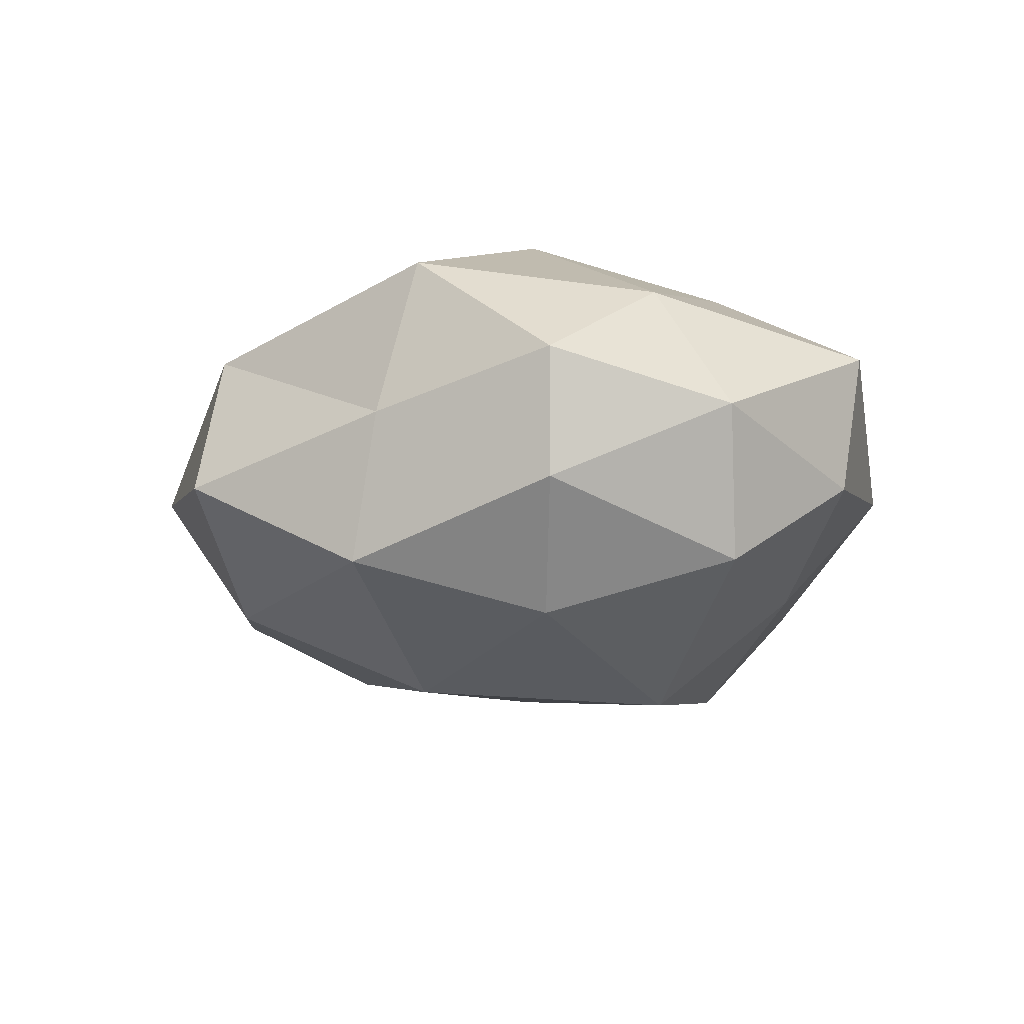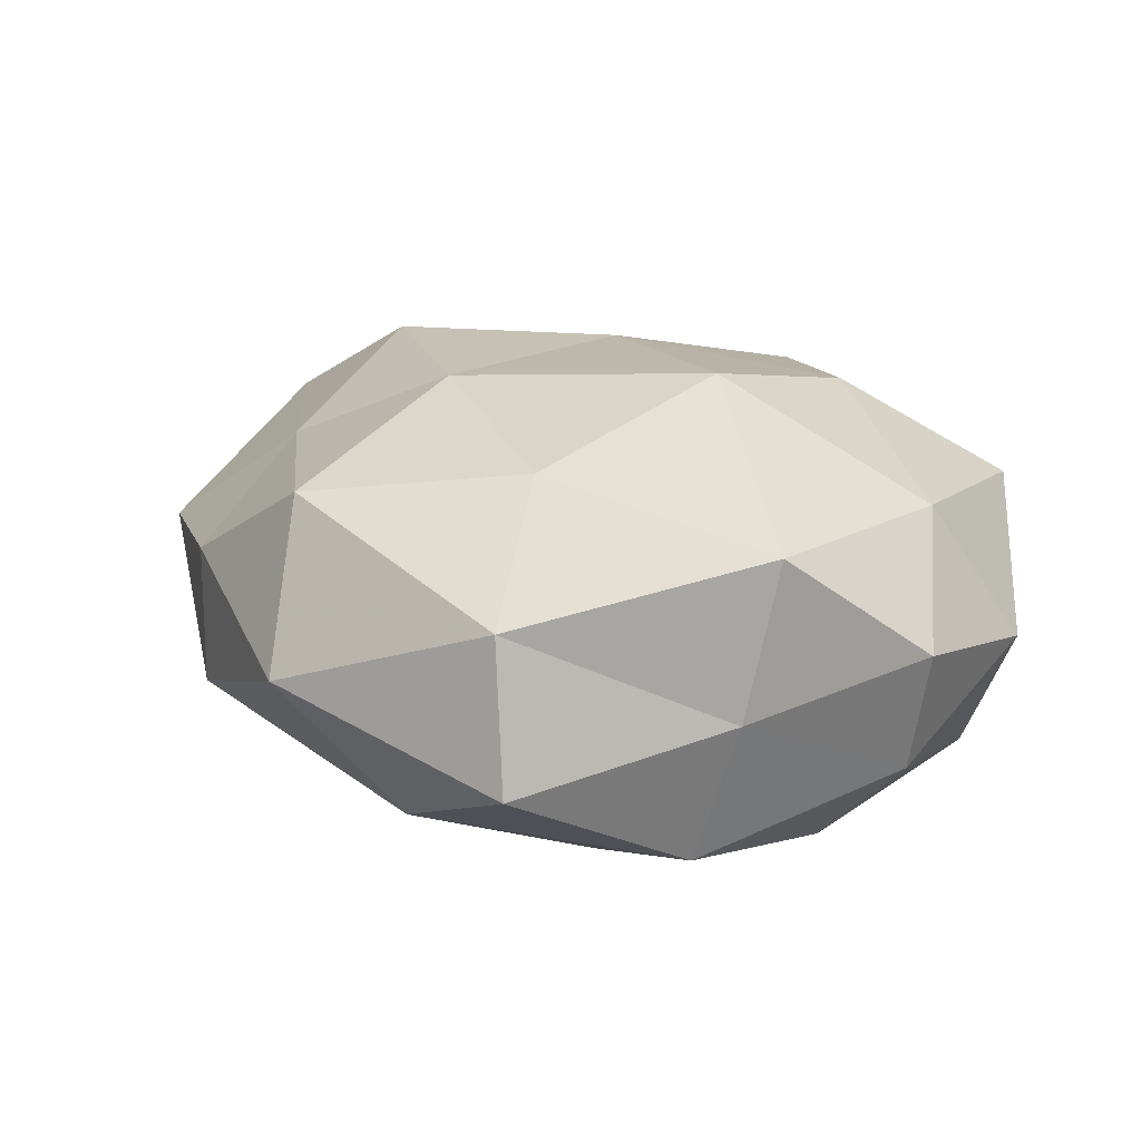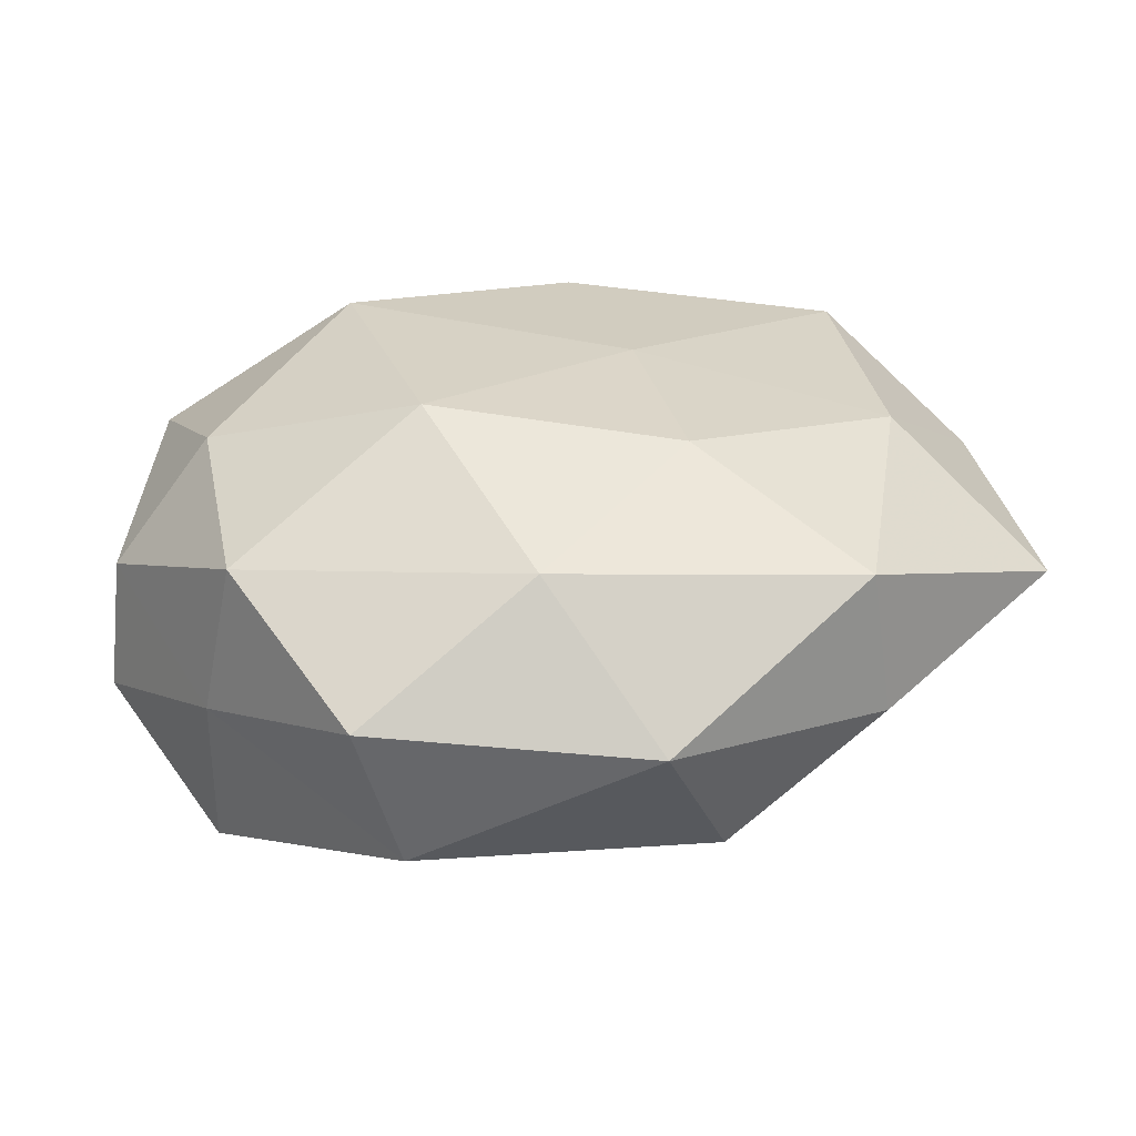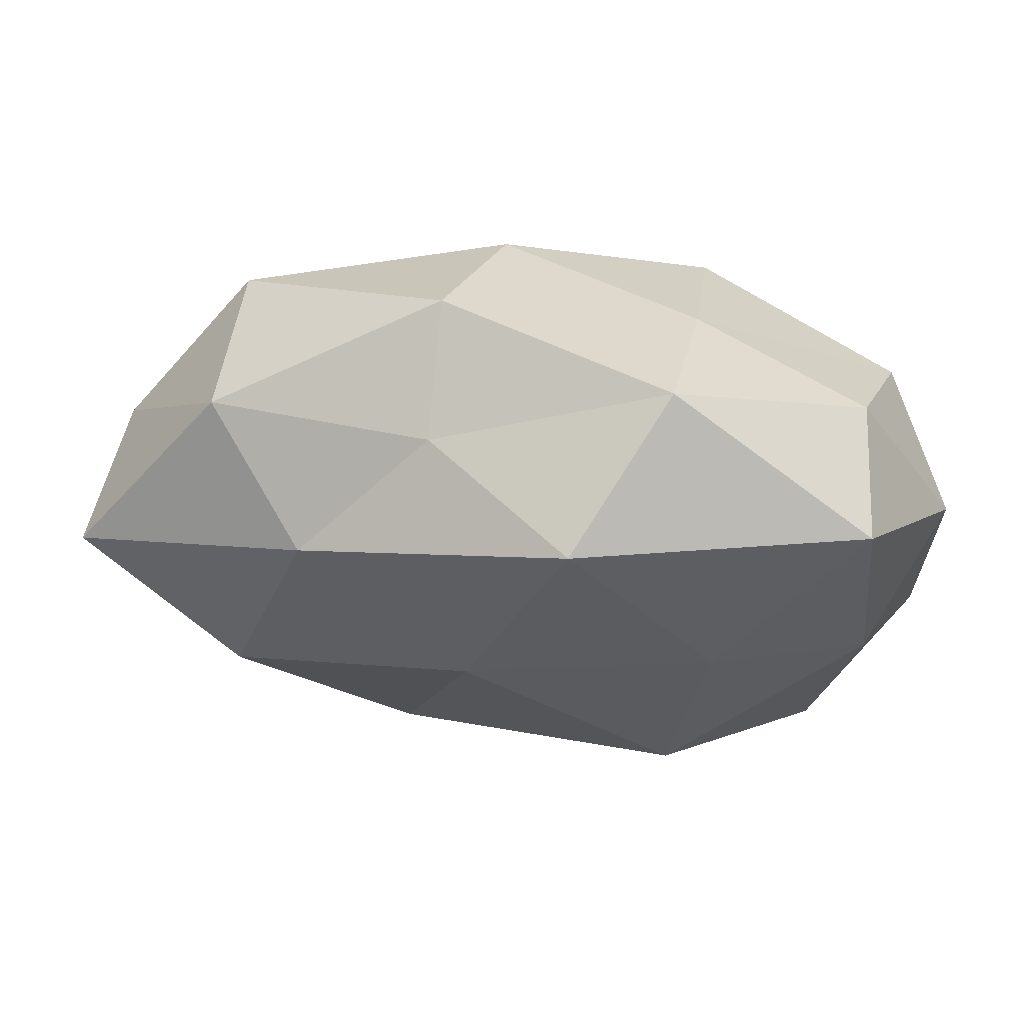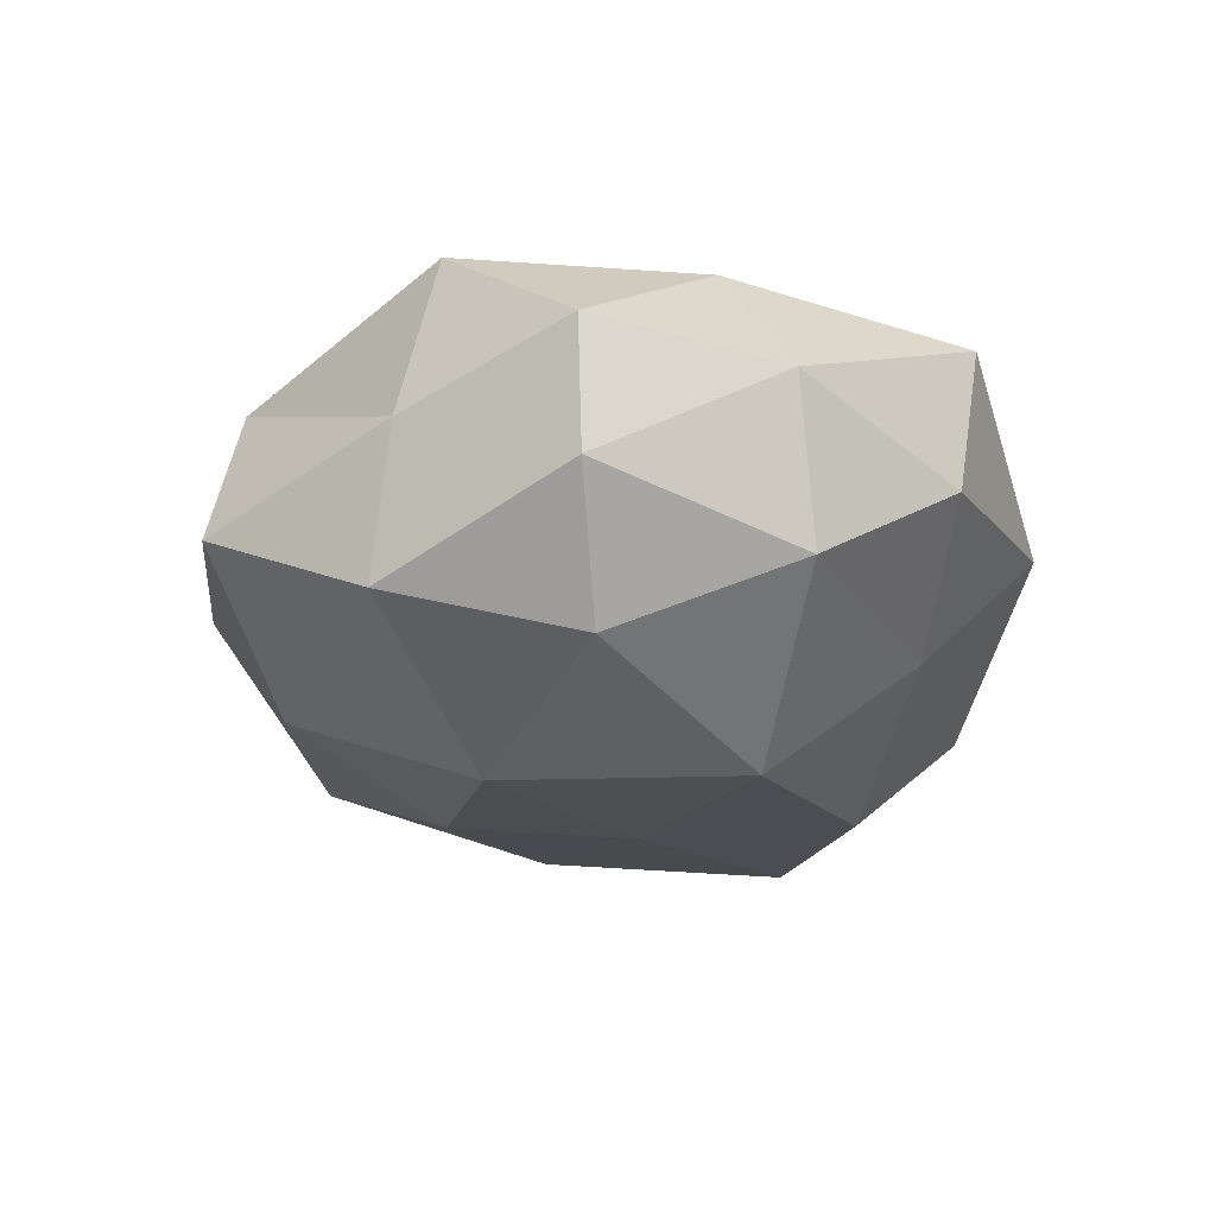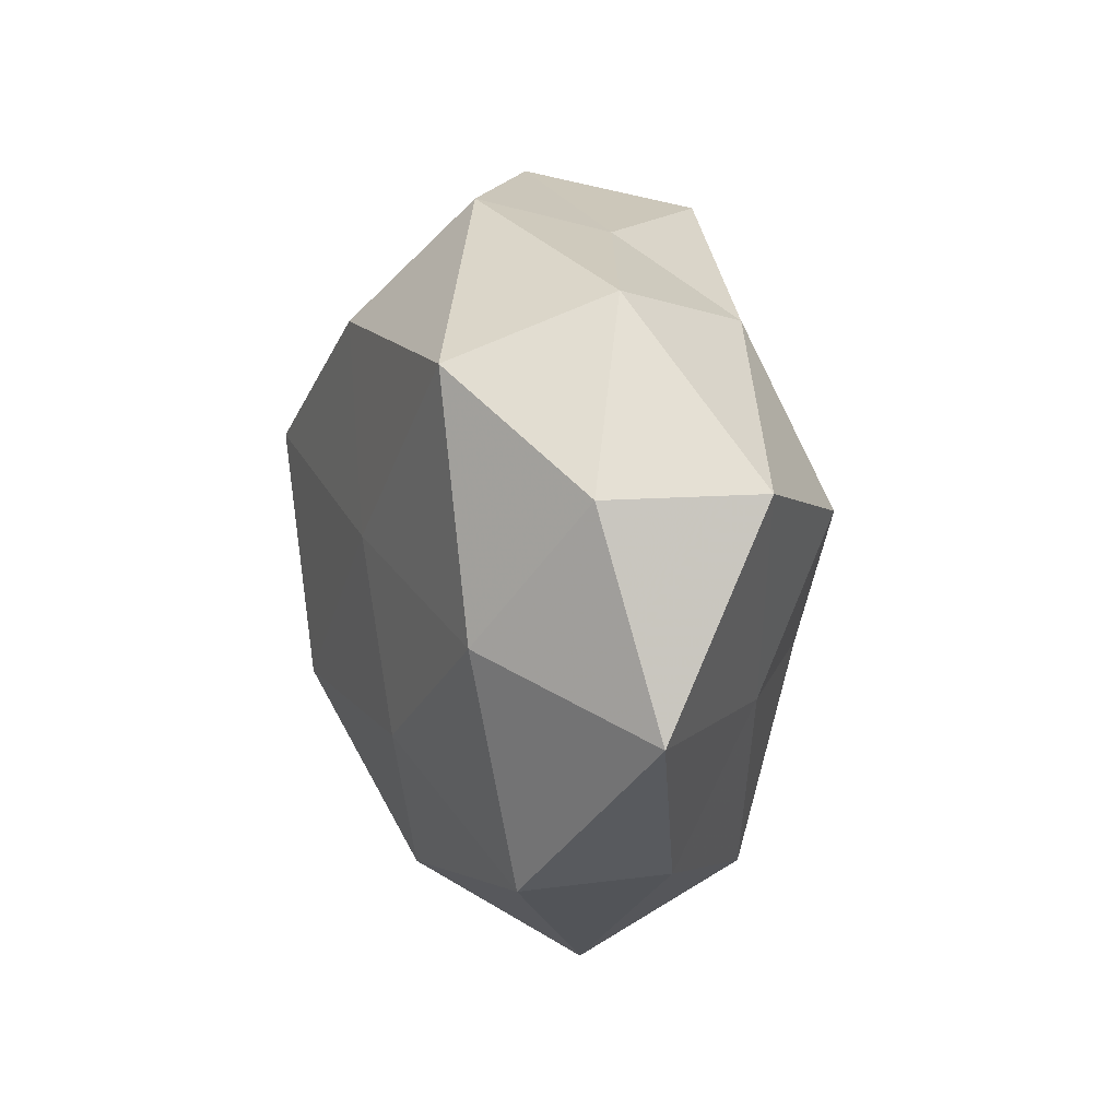
<metadata>
{"format":"obj","ext":"obj","renderer":"f3d","projection":"perspective","resolution":1024,"background":"white","views":[{"elev":-14.9,"azim":75.6,"up":"+Z"},{"elev":22.9,"azim":33.2,"up":"+Z"},{"elev":-64.0,"azim":-174.8,"up":"+Y"},{"elev":72.7,"azim":3.8,"up":"+Y"},{"elev":-27.0,"azim":83.3,"up":"+Z"},{"elev":8.3,"azim":-101.4,"up":"+Y"}]}
</metadata>
<code>
v 0.004303 0.041 0.01809
v -0.05181 0.01234 -0.00613
v 0.01496 0.04554 -0.0005921
v 0.01527 -0.04351 0.01208
v -0.05786 -0.0122 -0.0001914
v 0.04394 0.01449 -0.0169
v 0.03865 -0.02329 0.01905
v 0.03856 0.03113 -0.0057
v -0.007119 0.01586 0.02578
v -0.0184 -0.01811 -0.02238
v -0.03702 0.02523 -0.01958
v -0.001817 -0.03745 -0.01733
v -0.01253 0.03838 0.004243
v -0.03663 -0.03196 -0.01136
v 0.01855 -0.04706 -0.00558
v 0.02222 0.02105 0.02392
v 0.0479 -0.009346 -0.009341
v -0.0356 0.008519 0.02406
v -0.005547 0.02816 -0.02521
v 0.007169 -0.0238 0.02241
v 0.01809 0.03099 -0.01574
v -0.01295 0.004055 -0.02489
v -0.05603 0.01309 0.01125
v 0.01988 0.01271 -0.03047
v -0.0187 -0.03476 0.01829
v 0.03662 -0.02772 0.000444
v -0.03872 0.03276 -0.0006773
v -0.02732 0.02887 0.01565
v 0.03573 -0.006567 -0.02278
v -0.01493 -0.009544 0.02603
v 0.05063 -0.01008 0.005562
v 0.01862 -0.003353 0.03062
v 0.01021 -0.01578 -0.02835
v 0.0316 -0.02931 -0.0169
v 0.05152 0.01179 8.16e-06
v -0.03739 -0.01165 0.01507
v -0.01351 -0.04689 0.000457
v -0.01205 0.04221 -0.01148
v -0.0416 -0.00419 -0.01736
v 0.0424 0.005502 0.01658
v -0.03748 -0.03065 0.00572
v 0.0392 0.03366 0.01127
f 1 3 13
f 10 12 14
f 16 1 9
f 7 20 4
f 3 8 21
f 6 21 8
f 22 11 19
f 2 5 23
f 24 21 6
f 24 19 21
f 22 19 24
f 25 4 20
f 7 4 26
f 26 4 15
f 11 2 27
f 23 27 2
f 1 28 9
f 1 13 28
f 9 28 18
f 18 28 23
f 28 13 27
f 28 27 23
f 6 17 29
f 29 24 6
f 9 18 30
f 20 30 25
f 31 7 26
f 26 17 31
f 16 9 32
f 32 20 7
f 9 30 32
f 32 30 20
f 10 33 12
f 10 22 33
f 22 24 33
f 33 24 29
f 12 34 15
f 15 34 26
f 34 17 26
f 34 29 17
f 33 34 12
f 33 29 34
f 8 35 6
f 35 17 6
f 35 31 17
f 5 36 23
f 23 36 18
f 30 18 36
f 30 36 25
f 12 37 14
f 37 15 4
f 12 15 37
f 37 4 25
f 13 3 38
f 19 11 38
f 3 21 38
f 38 21 19
f 11 27 38
f 38 27 13
f 39 5 2
f 39 2 11
f 14 5 39
f 10 14 39
f 10 39 22
f 39 11 22
f 40 7 31
f 32 7 40
f 16 32 40
f 40 31 35
f 14 41 5
f 5 41 36
f 25 36 41
f 14 37 41
f 41 37 25
f 42 3 1
f 42 8 3
f 16 42 1
f 42 35 8
f 16 40 42
f 40 35 42

</code>
